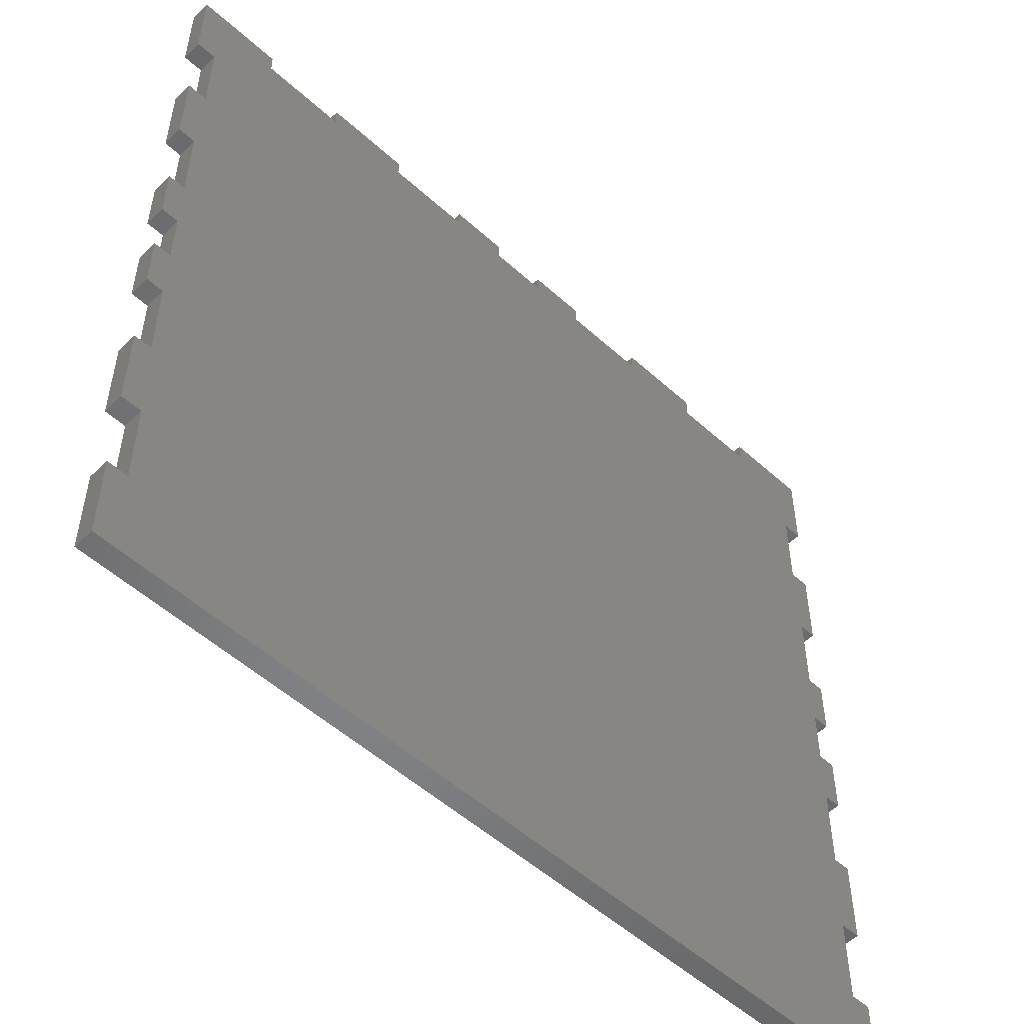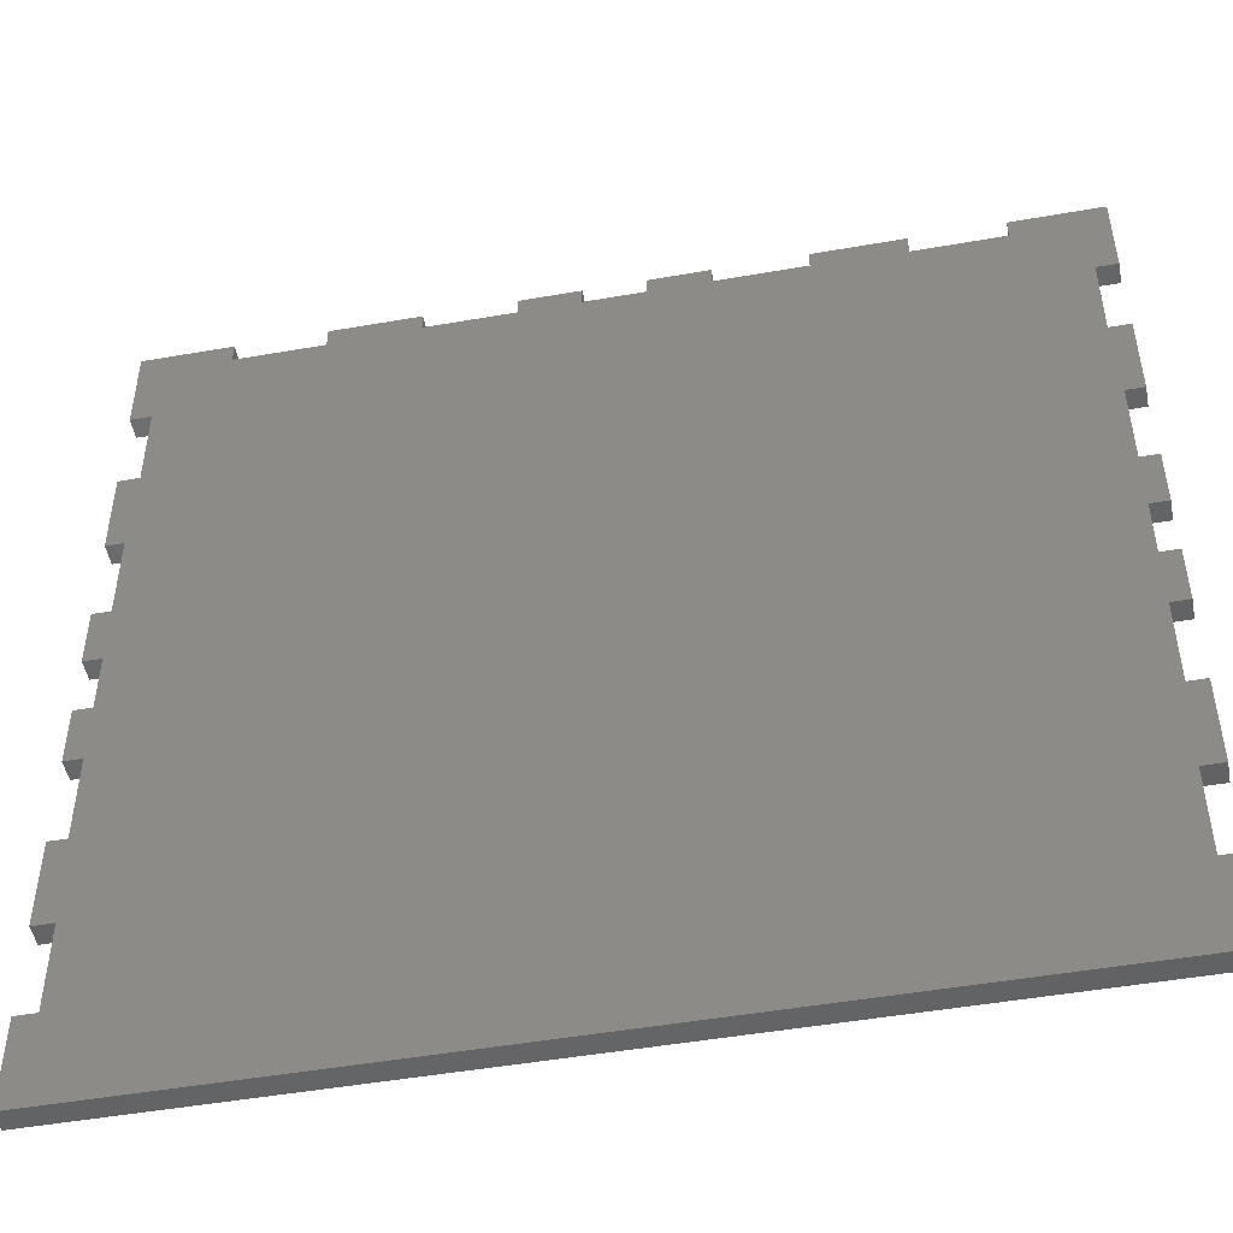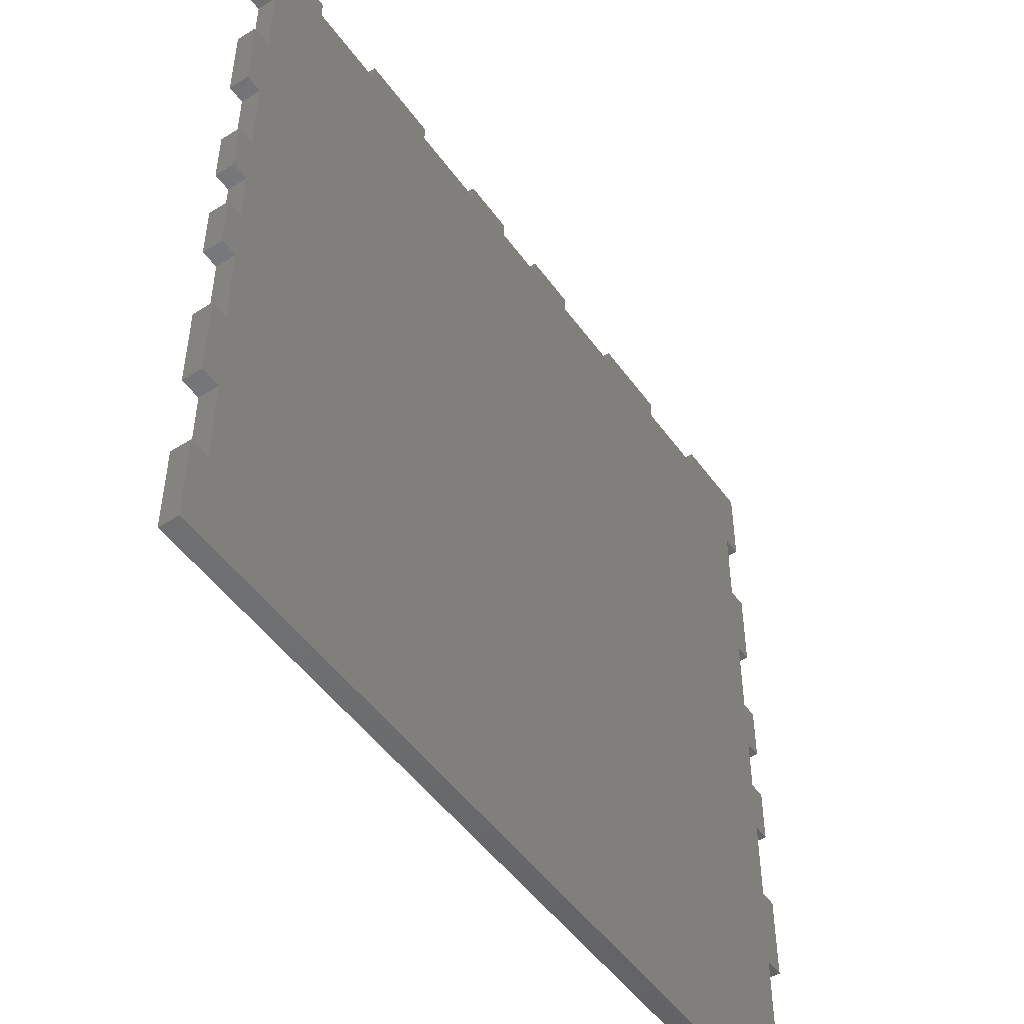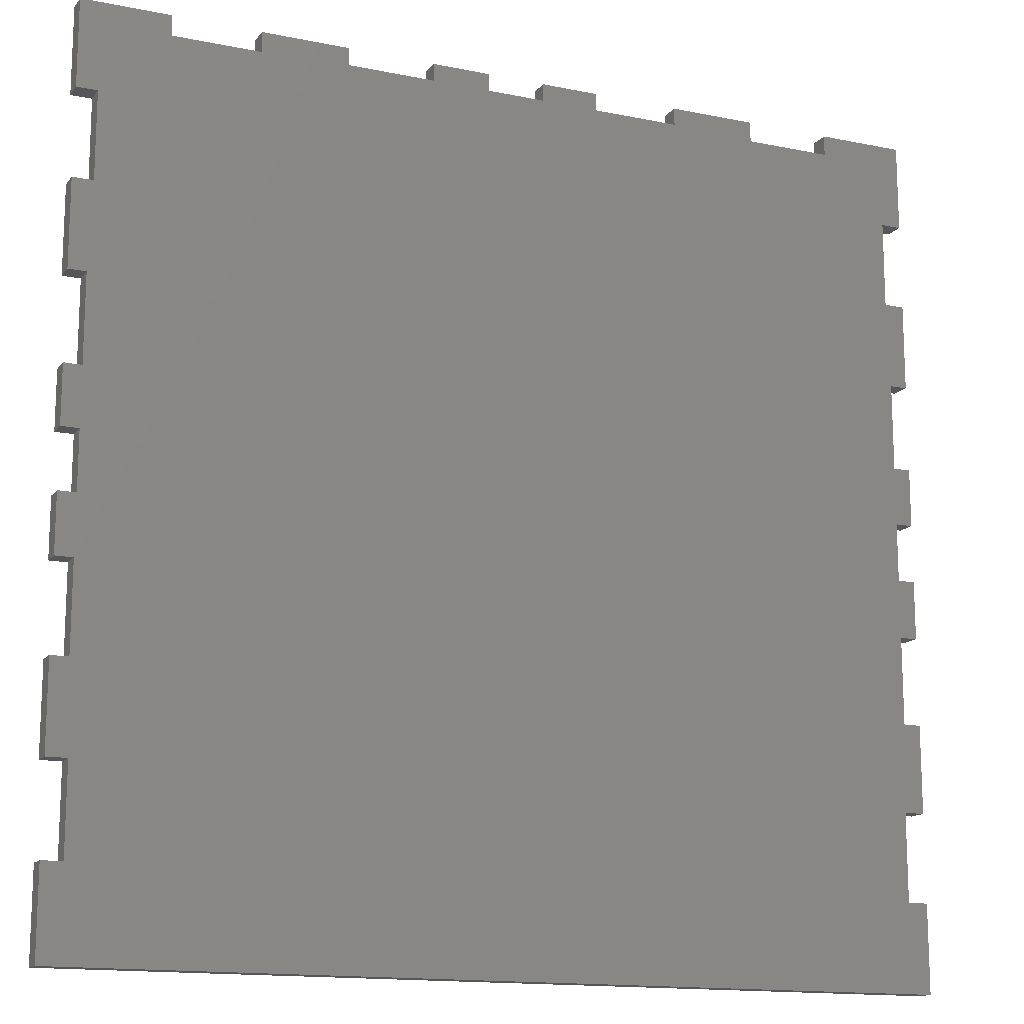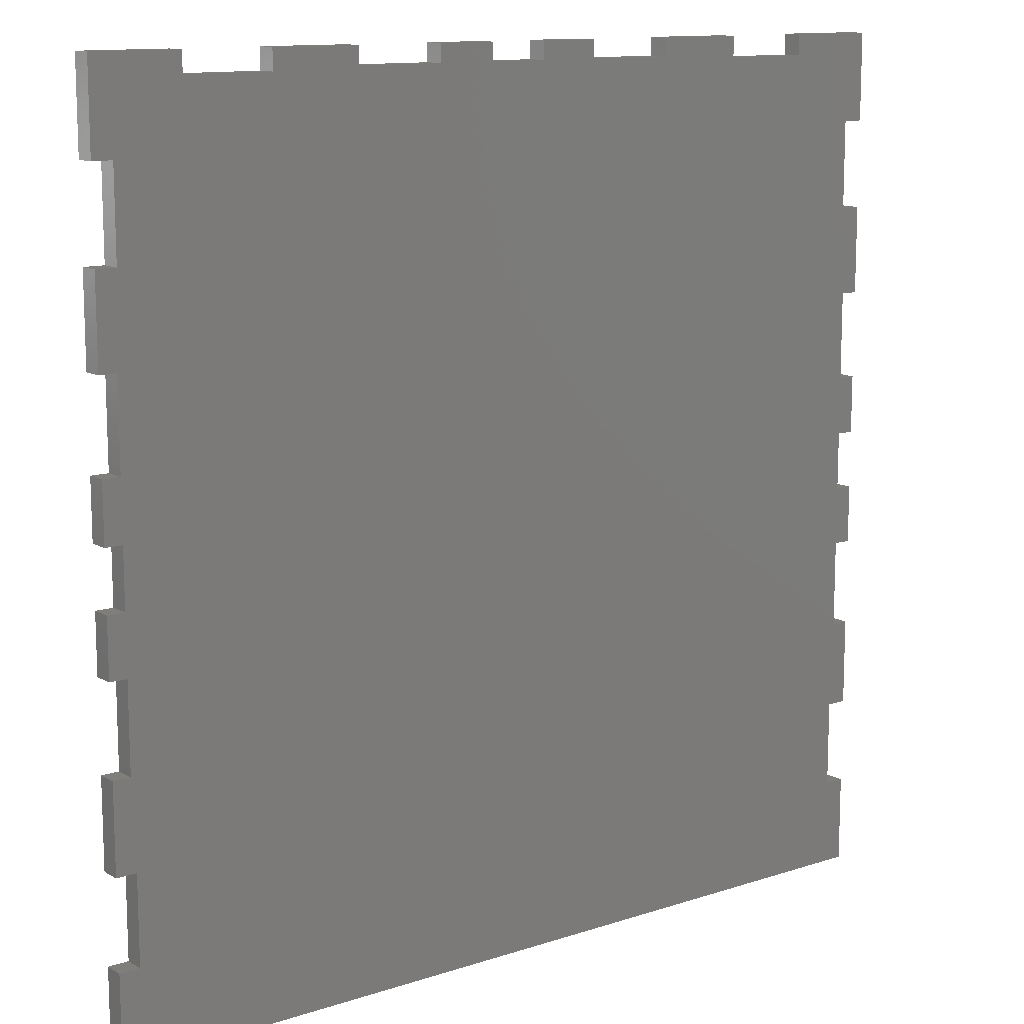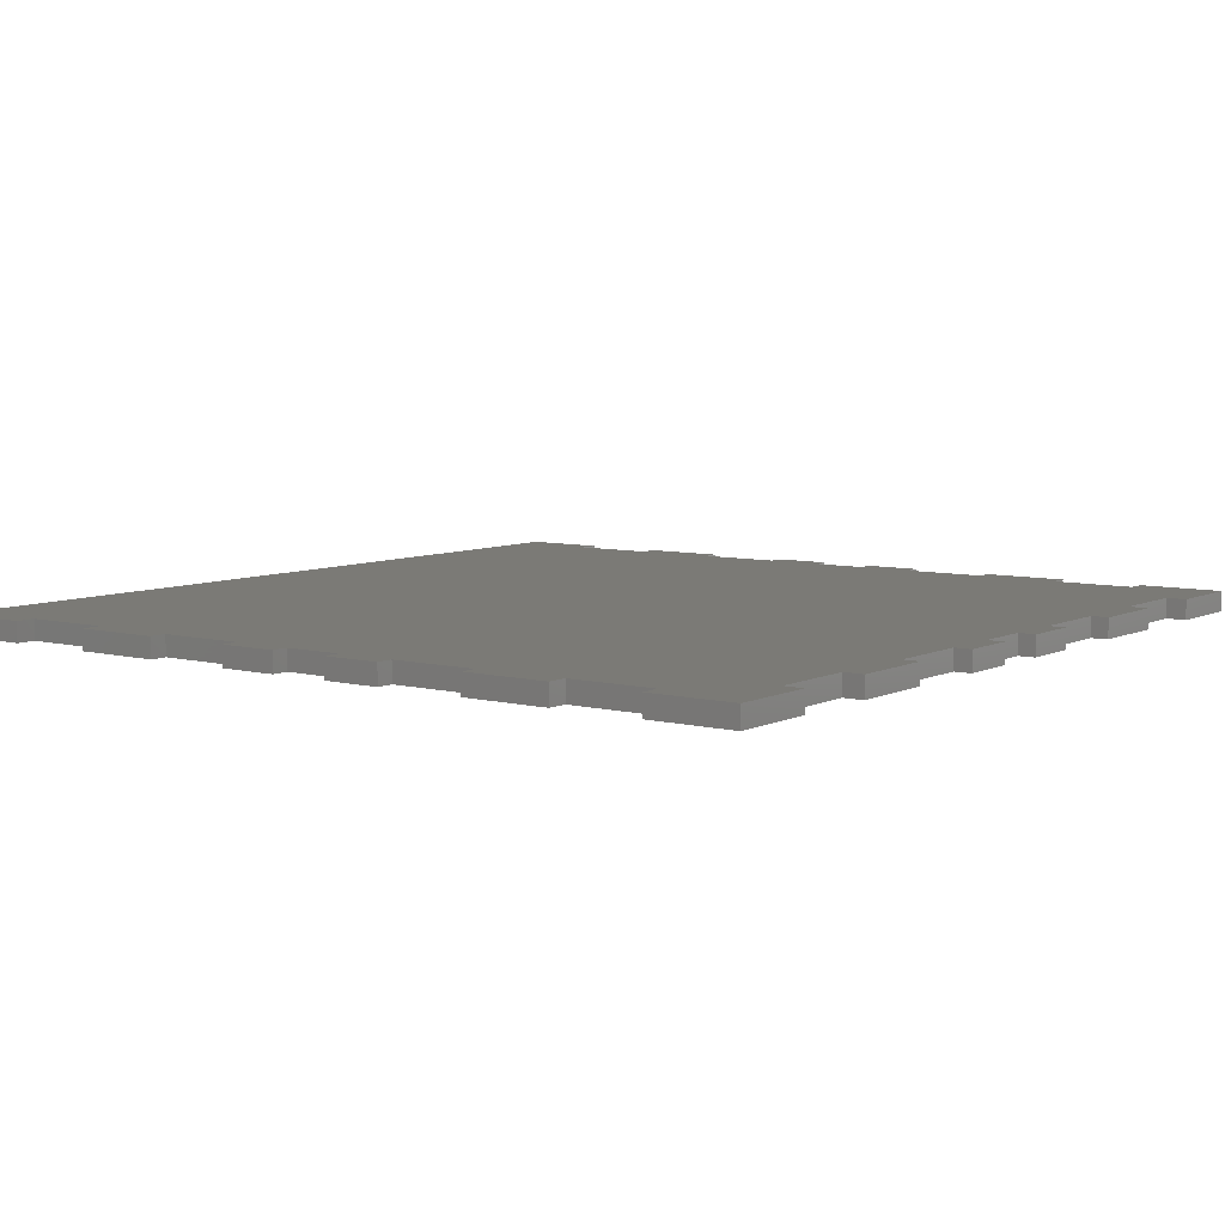
<metadata>
{"format":"stl","ext":"stl","renderer":"f3d","projection":"perspective","resolution":1024,"background":"white","views":[{"elev":-53.1,"azim":-44.0,"up":"+Y"},{"elev":-49.0,"azim":-169.0,"up":"+Y"},{"elev":-49.8,"azim":124.4,"up":"+Y"},{"elev":-14.6,"azim":-24.0,"up":"+Y"},{"elev":12.3,"azim":142.4,"up":"+Y"},{"elev":7.1,"azim":126.4,"up":"+Z"}]}
</metadata>
<code>
# stl→obj: 128 verts, 252 faces
v -150 150 0
v -150 150 7
v -120 150 0
v -120 150 7
v -90 150 0
v -90 150 7
v -60 150 0
v -60 150 7
v -30 150 0
v -30 150 7
v -10 150 0
v -10 150 7
v 10 150 0
v 10 150 7
v 30 150 0
v 30 150 7
v 120 150 0
v 120 150 7
v 150 150 0
v 150 150 7
v 60 150 0
v 60 150 7
v 90 150 0
v 90 150 7
v -150 -150 0
v -150 -150 7
v -150 -120 0
v -150 -120 7
v -150 -90 0
v -150 -90 7
v -150 -60 0
v -150 -60 7
v -150 -30 0
v -150 -30 7
v -150 -10 0
v -150 -10 7
v -150 10 0
v -150 10 7
v -150 30 0
v -150 30 7
v -150 120 0
v -150 120 7
v -150 60 0
v -150 60 7
v -150 90 0
v -150 90 7
v 150 120 0
v 150 120 7
v 150 90 0
v 150 90 7
v 150 60 0
v 150 60 7
v 150 30 0
v 150 30 7
v 150 10 0
v 150 10 7
v 150 -10 0
v 150 -10 7
v 150 -30 0
v 150 -30 7
v 150 -120 0
v 150 -120 7
v 150 -150 0
v 150 -150 7
v 150 -60 0
v 150 -60 7
v 150 -90 0
v 150 -90 7
v -90 143 0
v -60 144 0
v -30 144 0
v -10 144 0
v 10 144 0
v 30 144 0
v 60 144 0
v 90 143 0
v 120 143 0
v 143 120 0
v -143 120 0
v 144 60 0
v -144 60 0
v -143 90 0
v 143 90 0
v 144 10 0
v -144 10 0
v -144 30 0
v 144 30 0
v 144 -30 0
v -144 -30 0
v -144 -10 0
v 144 -10 0
v 143 -90 0
v -143 -90 0
v -144 -60 0
v 144 -60 0
v -143 -120 0
v 143 -120 0
v -120 143 0
v -90 143 7
v 90 143 7
v 60 144 7
v 30 144 7
v 10 144 7
v -10 144 7
v -30 144 7
v -60 144 7
v -143 120 7
v 143 120 7
v 120 143 7
v -144 60 7
v 144 60 7
v 143 90 7
v -143 90 7
v -144 10 7
v 144 10 7
v 144 30 7
v -144 30 7
v -144 -30 7
v 144 -30 7
v 144 -10 7
v -144 -10 7
v -143 -90 7
v 143 -90 7
v 144 -60 7
v -144 -60 7
v 143 -120 7
v -143 -120 7
v -120 143 7
f 1 2 3
f 3 2 4
f 5 6 7
f 7 6 8
f 9 10 11
f 11 10 12
f 13 14 15
f 15 14 16
f 17 18 19
f 19 18 20
f 21 22 23
f 23 22 24
f 25 26 27
f 27 26 28
f 29 30 31
f 31 30 32
f 33 34 35
f 35 34 36
f 37 38 39
f 39 38 40
f 41 42 1
f 1 42 2
f 43 44 45
f 45 44 46
f 19 20 47
f 47 20 48
f 49 50 51
f 51 50 52
f 53 54 55
f 55 54 56
f 57 58 59
f 59 58 60
f 61 62 63
f 63 62 64
f 65 66 67
f 67 66 68
f 69 5 7
f 69 7 70
f 69 70 71
f 69 71 72
f 69 72 73
f 69 73 74
f 69 74 75
f 69 75 76
f 69 76 41
f 76 77 47
f 76 47 78
f 76 78 79
f 76 79 41
f 49 51 80
f 49 80 81
f 49 81 43
f 43 45 82
f 43 82 83
f 43 83 49
f 53 55 84
f 53 84 85
f 53 85 37
f 37 39 86
f 37 86 87
f 37 87 53
f 57 59 88
f 57 88 89
f 57 89 33
f 33 35 90
f 33 90 91
f 33 91 57
f 65 67 92
f 65 92 93
f 65 93 29
f 29 31 94
f 29 94 95
f 29 95 65
f 25 27 96
f 25 96 97
f 25 97 61
f 25 61 63
f 41 1 3
f 41 3 98
f 41 98 69
f 47 77 19
f 19 77 17
f 72 71 11
f 11 71 9
f 76 75 23
f 23 75 21
f 83 82 78
f 78 82 79
f 87 86 80
f 80 86 81
f 91 90 84
f 84 90 85
f 95 94 88
f 88 94 89
f 97 96 92
f 92 96 93
f 74 73 15
f 15 73 13
f 99 42 100
f 99 100 101
f 99 101 102
f 99 102 103
f 99 103 104
f 99 104 105
f 99 105 106
f 99 106 8
f 99 8 6
f 100 42 107
f 100 107 108
f 100 108 48
f 100 48 109
f 50 44 110
f 50 110 111
f 50 111 52
f 44 50 112
f 44 112 113
f 44 113 46
f 54 38 114
f 54 114 115
f 54 115 56
f 38 54 116
f 38 116 117
f 38 117 40
f 58 34 118
f 58 118 119
f 58 119 60
f 34 58 120
f 34 120 121
f 34 121 36
f 66 30 122
f 66 122 123
f 66 123 68
f 30 66 124
f 30 124 125
f 30 125 32
f 26 64 62
f 26 62 126
f 26 126 127
f 26 127 28
f 42 99 128
f 42 128 4
f 42 4 2
f 109 48 18
f 18 48 20
f 105 104 10
f 10 104 12
f 101 100 22
f 22 100 24
f 113 112 107
f 107 112 108
f 117 116 110
f 110 116 111
f 121 120 114
f 114 120 115
f 125 124 118
f 118 124 119
f 127 126 122
f 122 126 123
f 103 102 14
f 14 102 16
f 121 90 36
f 36 90 35
f 114 85 121
f 121 85 90
f 38 37 114
f 114 37 85
f 117 86 40
f 40 86 39
f 110 81 117
f 117 81 86
f 44 43 110
f 110 43 81
f 113 82 46
f 46 82 45
f 107 79 113
f 113 79 82
f 42 41 107
f 107 41 79
f 31 32 94
f 94 32 125
f 118 89 125
f 125 89 94
f 89 118 33
f 33 118 34
f 27 28 96
f 96 28 127
f 122 93 127
f 127 93 96
f 93 122 29
f 29 122 30
f 115 84 56
f 56 84 55
f 120 91 115
f 115 91 84
f 58 57 120
f 120 57 91
f 59 60 88
f 88 60 119
f 124 95 119
f 119 95 88
f 95 124 65
f 65 124 66
f 67 68 92
f 92 68 123
f 126 97 123
f 123 97 92
f 97 126 61
f 61 126 62
f 111 80 52
f 52 80 51
f 116 87 111
f 111 87 80
f 54 53 116
f 116 53 87
f 108 78 48
f 48 78 47
f 112 83 108
f 108 83 78
f 50 49 112
f 112 49 83
f 12 104 11
f 11 104 72
f 103 73 104
f 104 73 72
f 103 14 73
f 73 14 13
f 16 102 15
f 15 102 74
f 101 75 102
f 102 75 74
f 101 22 75
f 75 22 21
f 24 100 23
f 23 100 76
f 109 77 100
f 100 77 76
f 109 18 77
f 77 18 17
f 8 106 7
f 7 106 70
f 105 71 106
f 106 71 70
f 105 10 71
f 71 10 9
f 4 128 3
f 3 128 98
f 99 69 128
f 128 69 98
f 99 6 69
f 69 6 5
f 63 64 25
f 25 64 26

</code>
